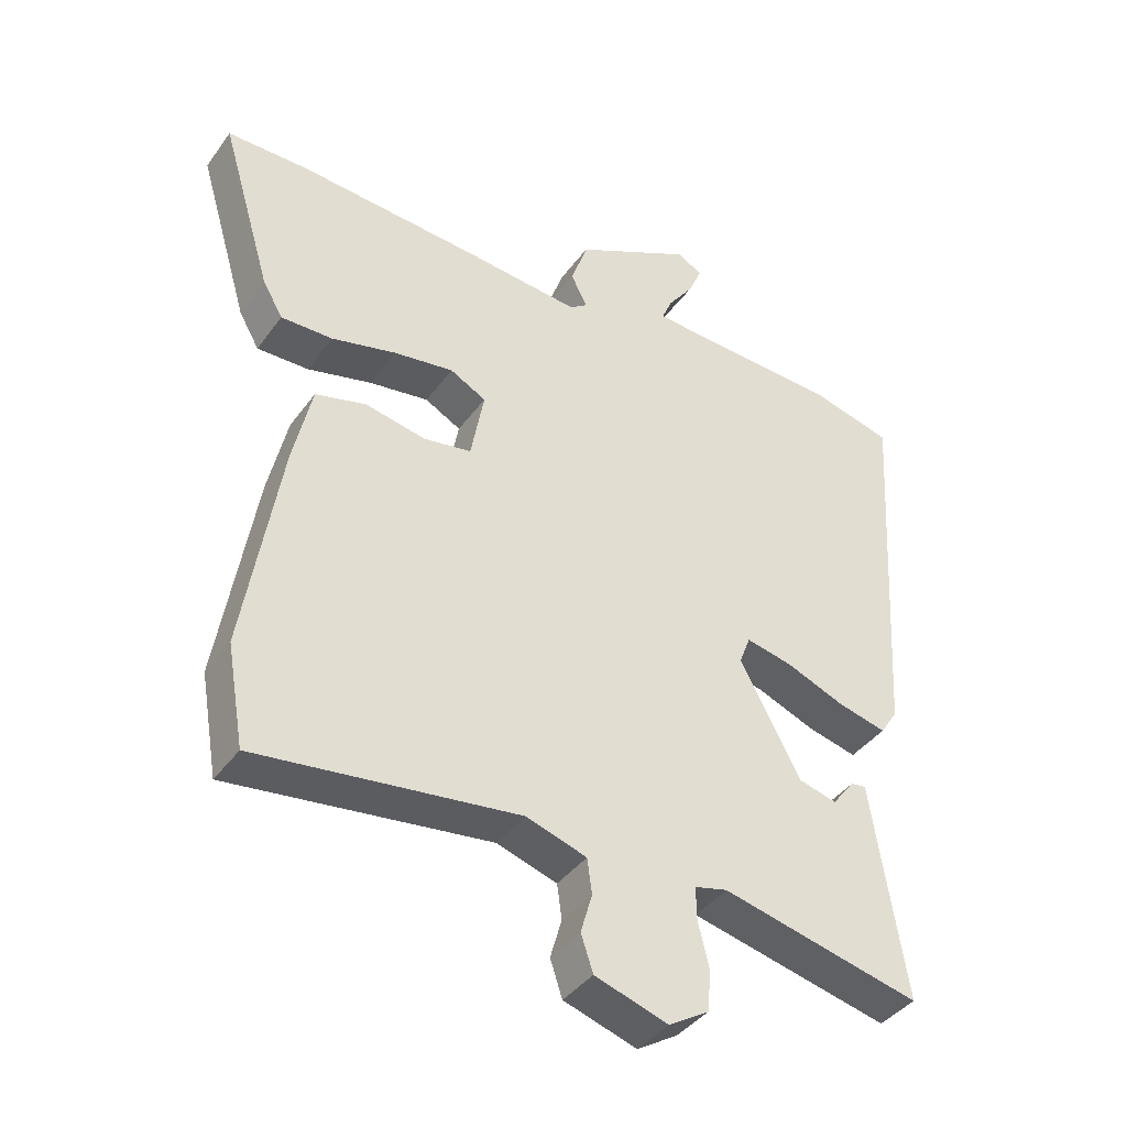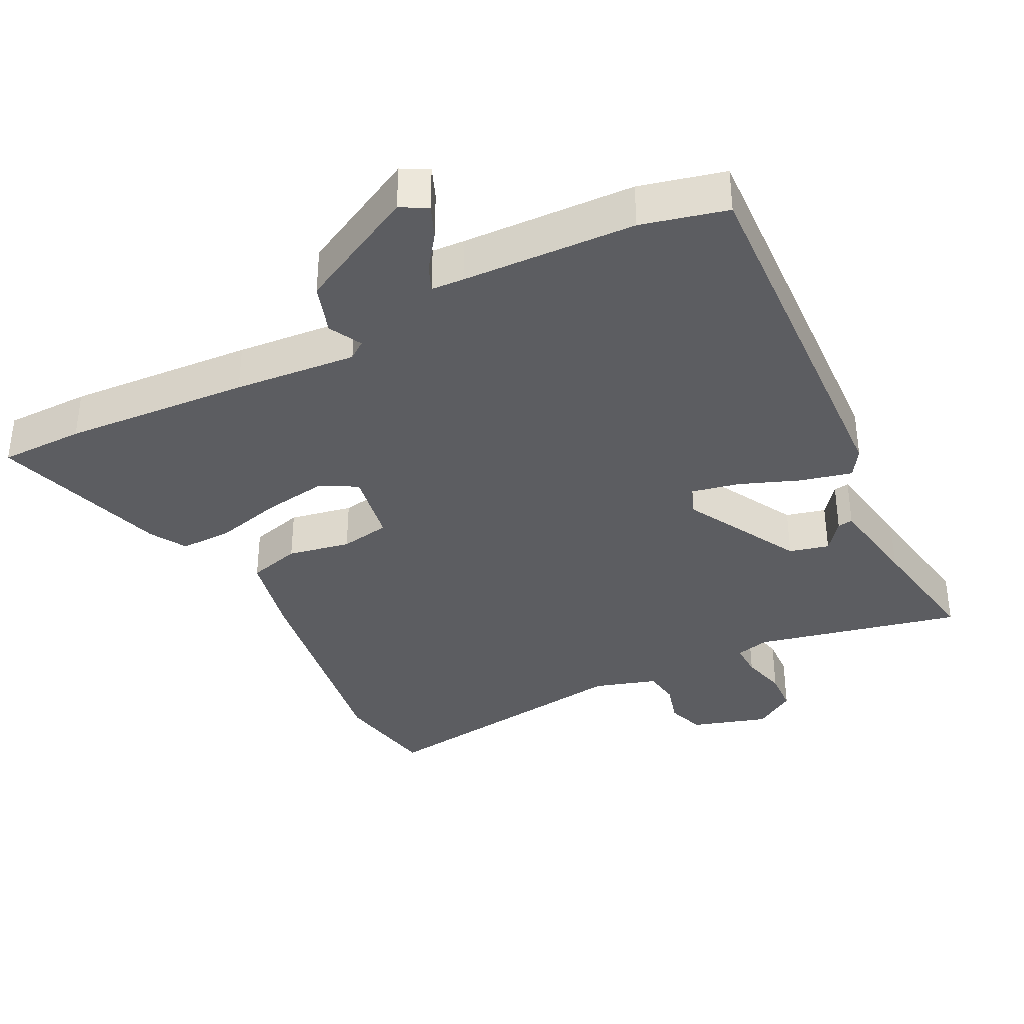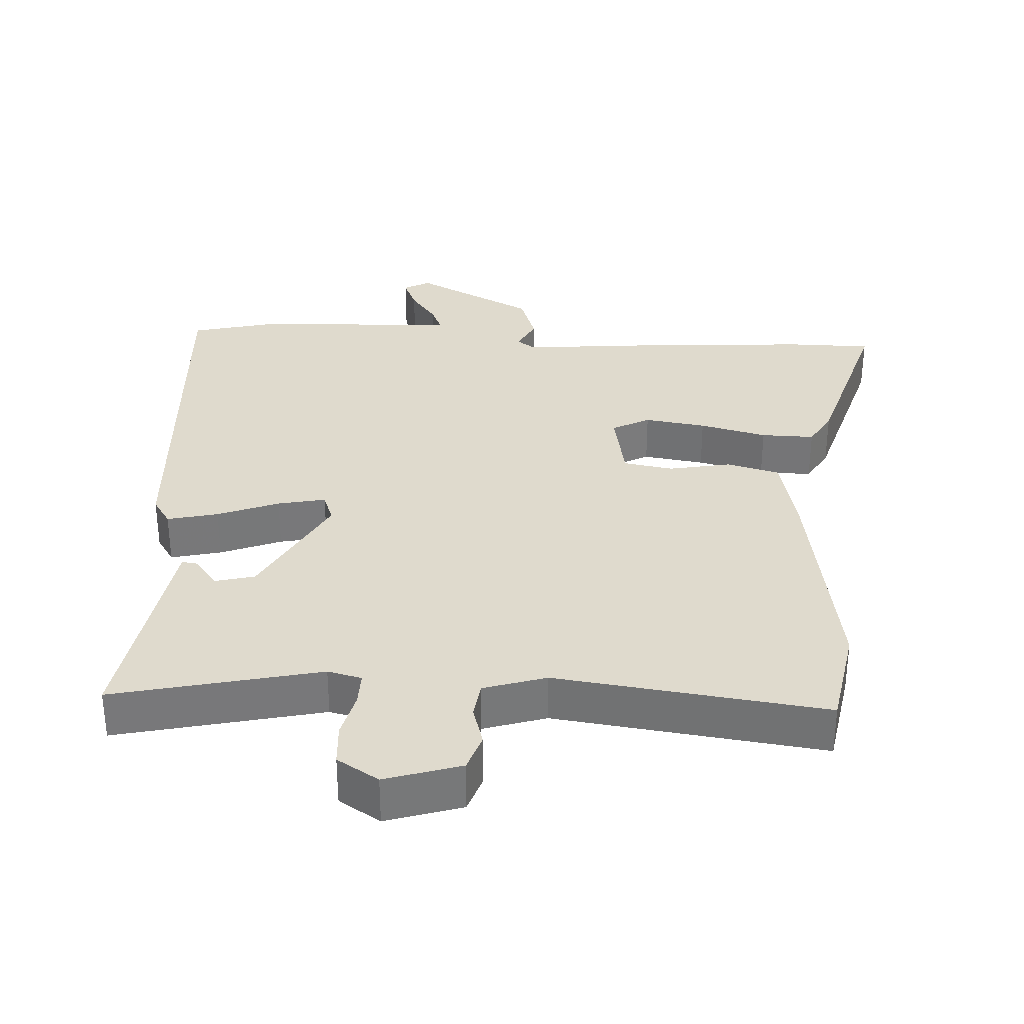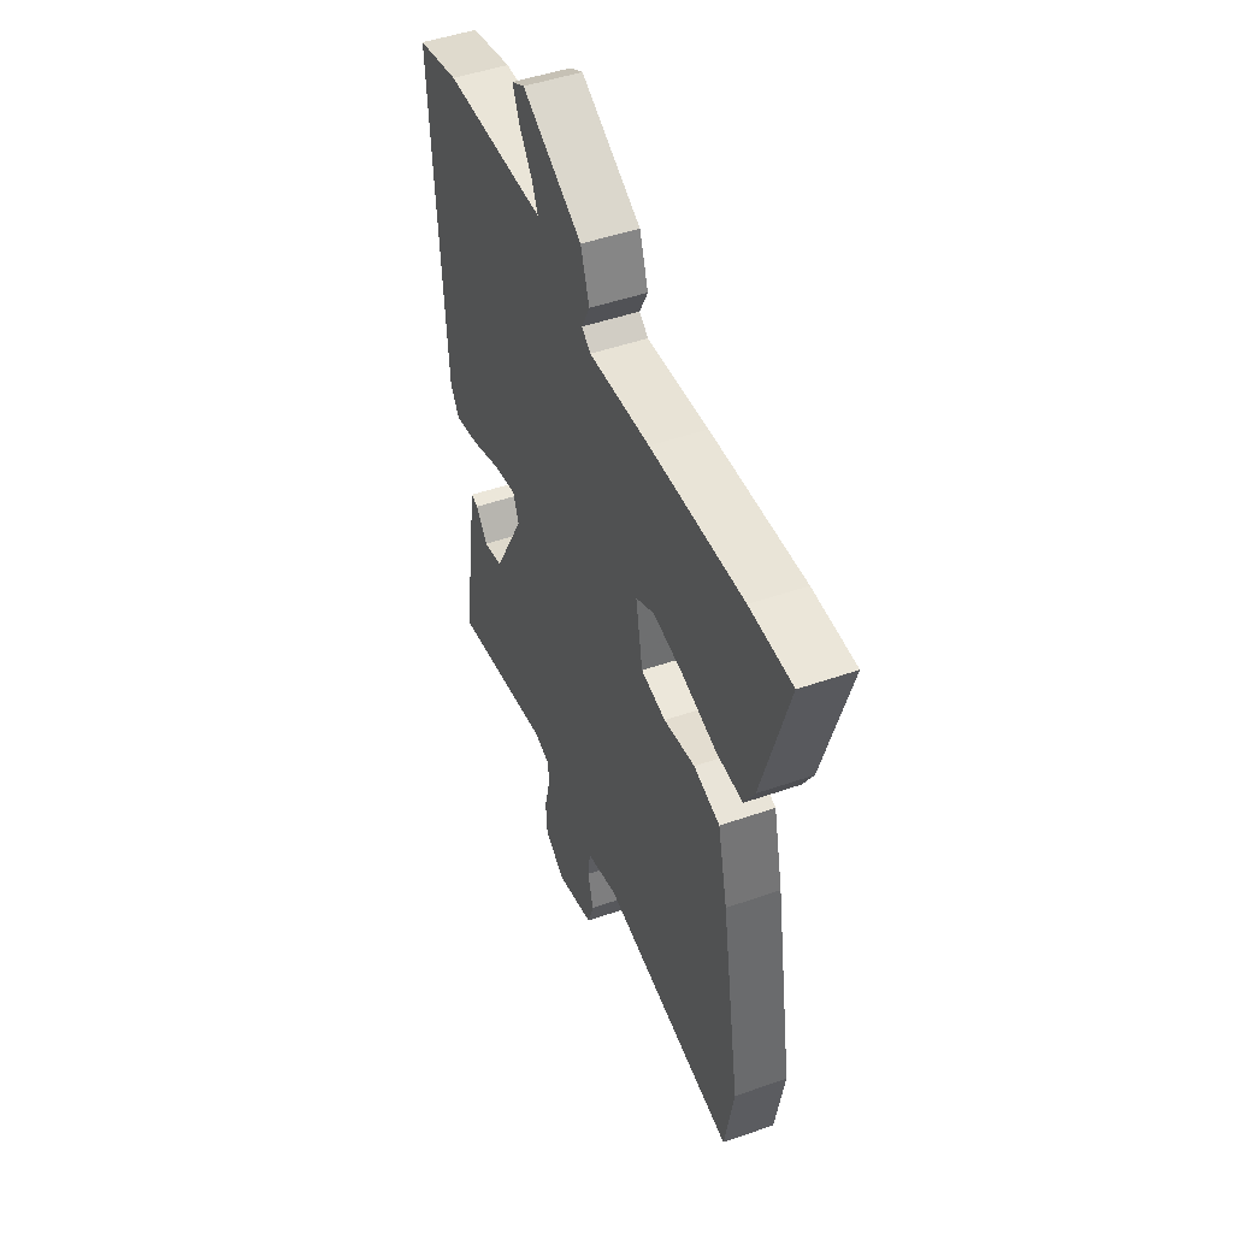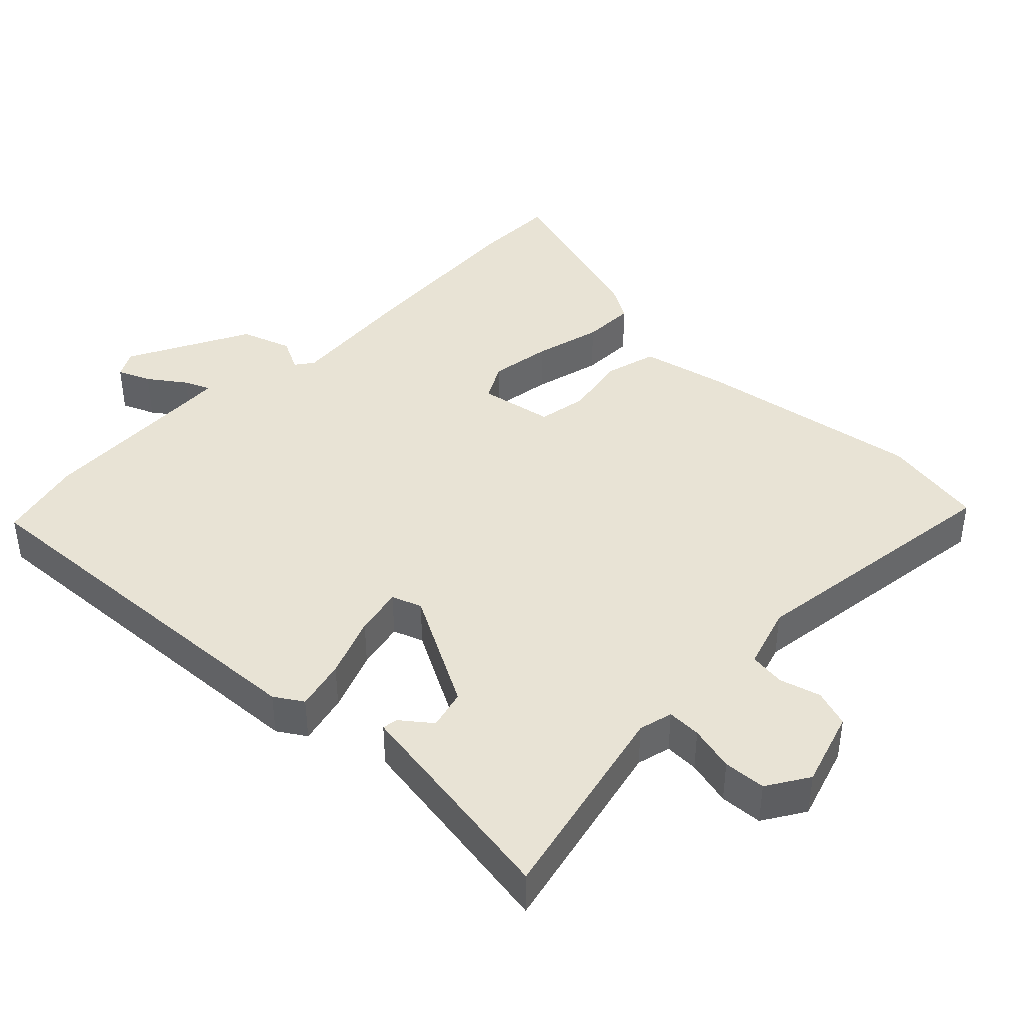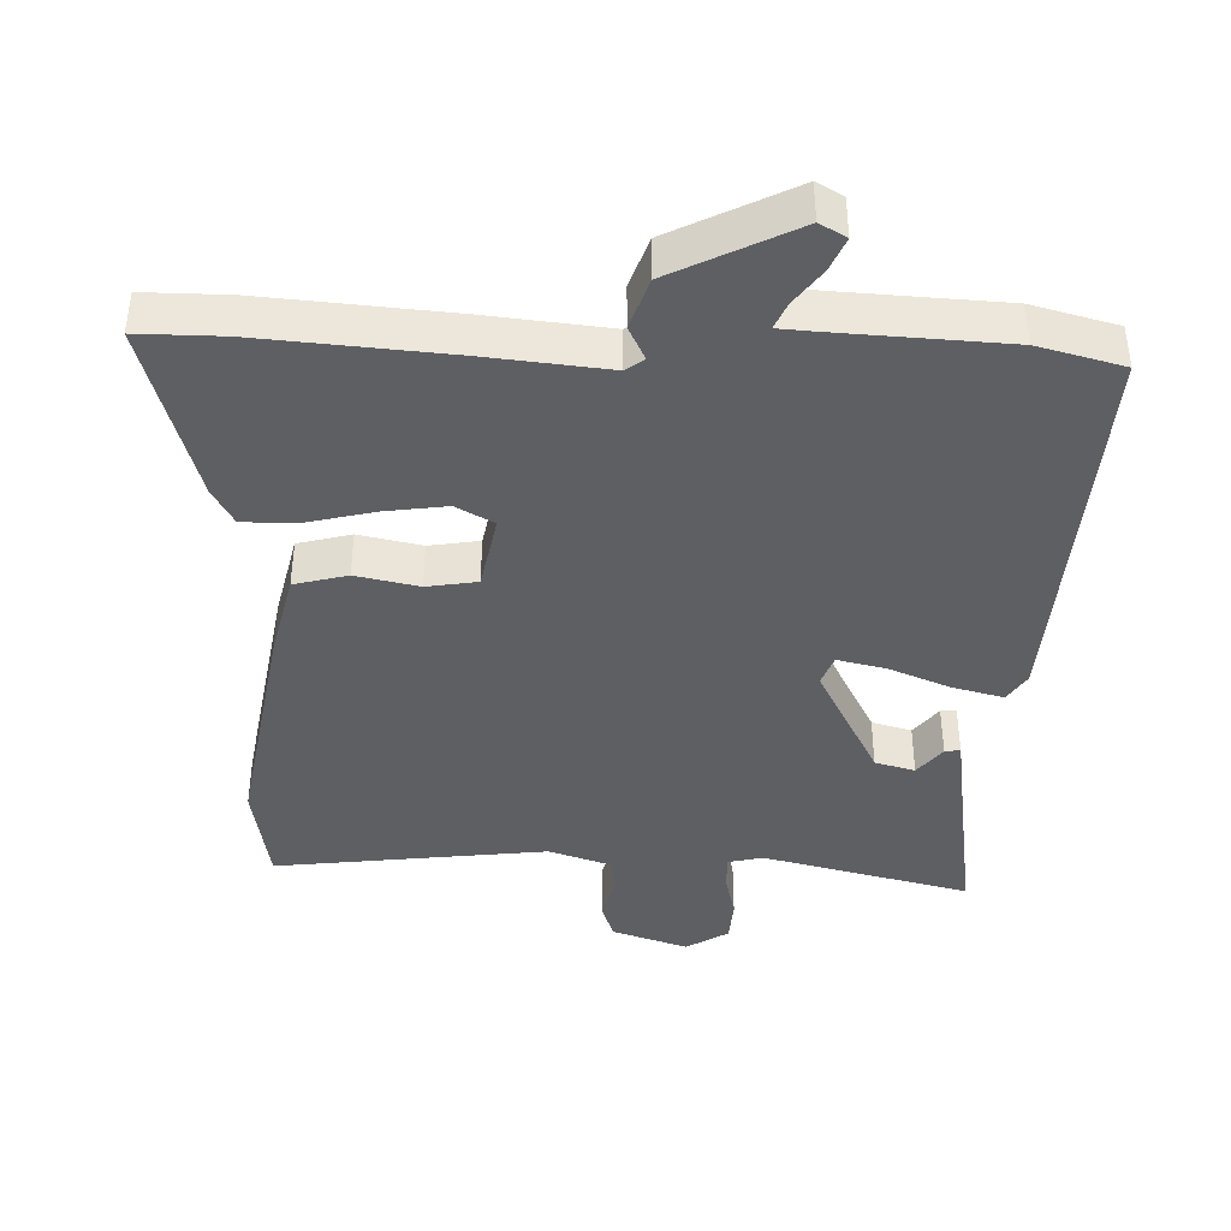
<metadata>
{"format":"obj","ext":"obj","renderer":"f3d","projection":"perspective","resolution":1024,"background":"white","views":[{"elev":-39.9,"azim":-32.3,"up":"+Z"},{"elev":-36.5,"azim":27.4,"up":"+Y"},{"elev":32.9,"azim":-176.6,"up":"+Y"},{"elev":48.1,"azim":-111.4,"up":"+Z"},{"elev":41.2,"azim":134.6,"up":"+Y"},{"elev":-41.3,"azim":-2.1,"up":"+Y"}]}
</metadata>
<code>
v 0.492 0.07 -0.544
v 0.195 0.07 -0.474
v 0.146 0.07 -0.486
v 0.147 0.07 -0.535
v 0.163 0.07 -0.601
v 0.159 0.07 -0.662
v 0.099 0.07 -0.699
v -0.01 0.07 -0.664
v -0.028 0.07 -0.61
v -0.011 0.07 -0.551
v -0.018 0.07 -0.499
v -0.108 0.07 -0.47
v -0.497 0.07 -0.519
v -0.523 0.07 -0.37
v -0.469 0.07 -0.043
v -0.441 0.07 0.08
v -0.365 0.07 0.1
v -0.275 0.07 0.082
v -0.203 0.07 0.094
v -0.183 0.07 0.201
v -0.237 0.07 0.23
v -0.326 0.07 0.217
v -0.423 0.07 0.193
v -0.5 0.07 0.192
v -0.53 0.07 0.244
v -0.606 0.07 0.5
v -0.484 0.07 0.5
v -0.216 0.07 0.48
v -0.039 0.07 0.463
v -0.013 0.07 0.482
v -0.037 0.07 0.53
v -0.012 0.07 0.603
v 0.163 0.07 0.692
v 0.201 0.07 0.671
v 0.181 0.07 0.624
v 0.143 0.07 0.572
v 0.127 0.07 0.535
v 0.174 0.07 0.532
v 0.423 0.07 0.52
v 0.545 0.07 0.489
v 0.511 0.07 -0.068
v 0.485 0.07 -0.108
v 0.412 0.07 -0.09
v 0.324 0.07 -0.055
v 0.255 0.07 -0.04
v 0.239 0.07 -0.083
v 0.329 0.07 -0.252
v 0.386 0.07 -0.267
v 0.42 0.07 -0.224
v 0.442 0.07 -0.221
v 0.463 0.07 -0.358
v 0.492 0 -0.544
v 0.195 0 -0.474
v 0.146 0 -0.486
v 0.147 0 -0.535
v 0.163 0 -0.601
v 0.159 0 -0.662
v 0.099 0 -0.699
v -0.01 0 -0.664
v -0.028 0 -0.61
v -0.011 0 -0.551
v -0.018 0 -0.499
v -0.108 0 -0.47
v -0.497 0 -0.519
v -0.523 0 -0.37
v -0.469 0 -0.043
v -0.441 0 0.08
v -0.365 0 0.1
v -0.275 0 0.082
v -0.203 0 0.094
v -0.183 0 0.201
v -0.237 0 0.23
v -0.326 0 0.217
v -0.423 0 0.193
v -0.5 0 0.192
v -0.53 0 0.244
v -0.606 0 0.5
v -0.484 0 0.5
v -0.216 0 0.48
v -0.039 0 0.463
v -0.013 0 0.482
v -0.037 0 0.53
v -0.012 0 0.603
v 0.163 0 0.692
v 0.201 0 0.671
v 0.181 0 0.624
v 0.143 0 0.572
v 0.127 0 0.535
v 0.174 0 0.532
v 0.423 0 0.52
v 0.545 0 0.489
v 0.511 0 -0.068
v 0.485 0 -0.108
v 0.412 0 -0.09
v 0.324 0 -0.055
v 0.255 0 -0.04
v 0.239 0 -0.083
v 0.329 0 -0.252
v 0.386 0 -0.267
v 0.42 0 -0.224
v 0.442 0 -0.221
v 0.463 0 -0.358
f 48 49 50 51
f 47 48 51 1
f 41 42 43 44
f 41 44 45
f 38 39 40 41
f 37 38 41 45
f 33 34 35 36
f 33 36 37
f 30 31 32 33
f 30 33 37
f 29 30 37 45
f 22 23 24 25
f 21 22 25 26
f 20 21 26 27
f 15 16 17 18
f 15 18 19
f 12 13 14 15
f 11 12 15 19
f 7 8 9 10
f 7 10 11
f 4 5 6 7
f 3 4 7 11
f 2 3 11 19
f 47 1 2 19
f 28 29 45 46
f 20 27 28 46
f 19 20 46 47
f 102 101 100 99
f 52 102 99 98
f 95 94 93 92
f 96 95 92
f 92 91 90 89
f 96 92 89 88
f 87 86 85 84
f 88 87 84
f 84 83 82 81
f 88 84 81
f 96 88 81 80
f 76 75 74 73
f 77 76 73 72
f 78 77 72 71
f 69 68 67 66
f 70 69 66
f 66 65 64 63
f 70 66 63 62
f 61 60 59 58
f 62 61 58
f 58 57 56 55
f 62 58 55 54
f 70 62 54 53
f 70 53 52 98
f 97 96 80 79
f 97 79 78 71
f 98 97 71 70
f 1 52 53 2
f 2 53 54 3
f 3 54 55 4
f 4 55 56 5
f 5 56 57 6
f 6 57 58 7
f 7 58 59 8
f 8 59 60 9
f 9 60 61 10
f 10 61 62 11
f 11 62 63 12
f 12 63 64 13
f 13 64 65 14
f 14 65 66 15
f 15 66 67 16
f 16 67 68 17
f 17 68 69 18
f 18 69 70 19
f 19 70 71 20
f 20 71 72 21
f 21 72 73 22
f 22 73 74 23
f 23 74 75 24
f 24 75 76 25
f 25 76 77 26
f 26 77 78 27
f 27 78 79 28
f 28 79 80 29
f 29 80 81 30
f 30 81 82 31
f 31 82 83 32
f 32 83 84 33
f 33 84 85 34
f 34 85 86 35
f 35 86 87 36
f 36 87 88 37
f 37 88 89 38
f 38 89 90 39
f 39 90 91 40
f 40 91 92 41
f 41 92 93 42
f 42 93 94 43
f 43 94 95 44
f 44 95 96 45
f 45 96 97 46
f 46 97 98 47
f 47 98 99 48
f 48 99 100 49
f 49 100 101 50
f 50 101 102 51
f 51 102 52 1

</code>
